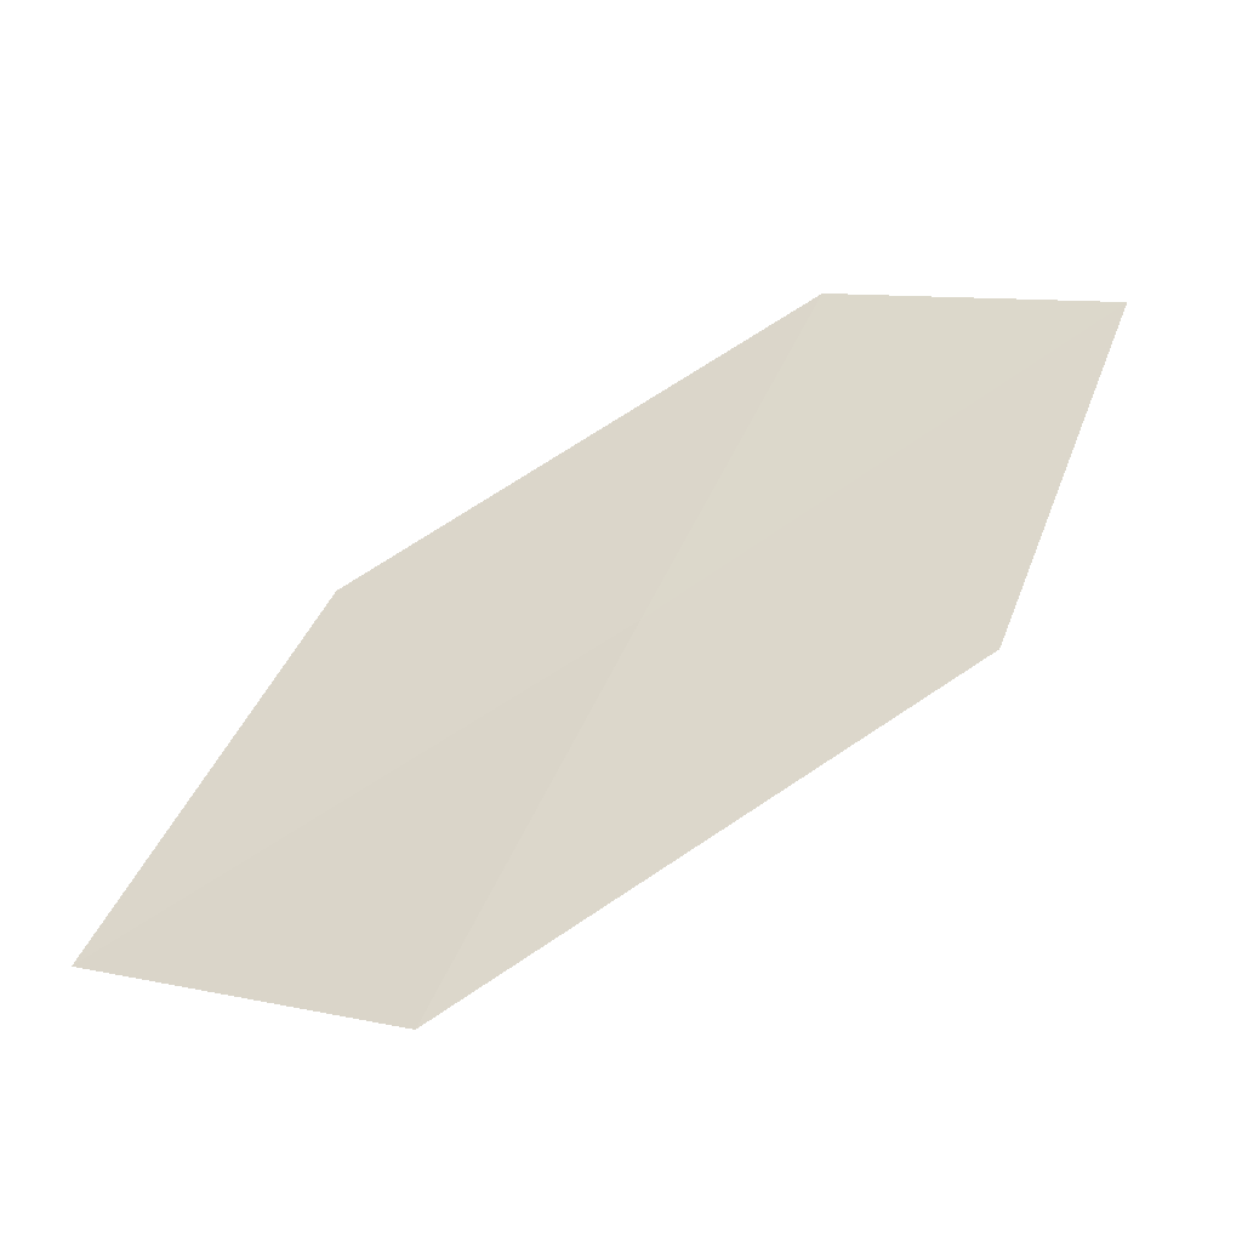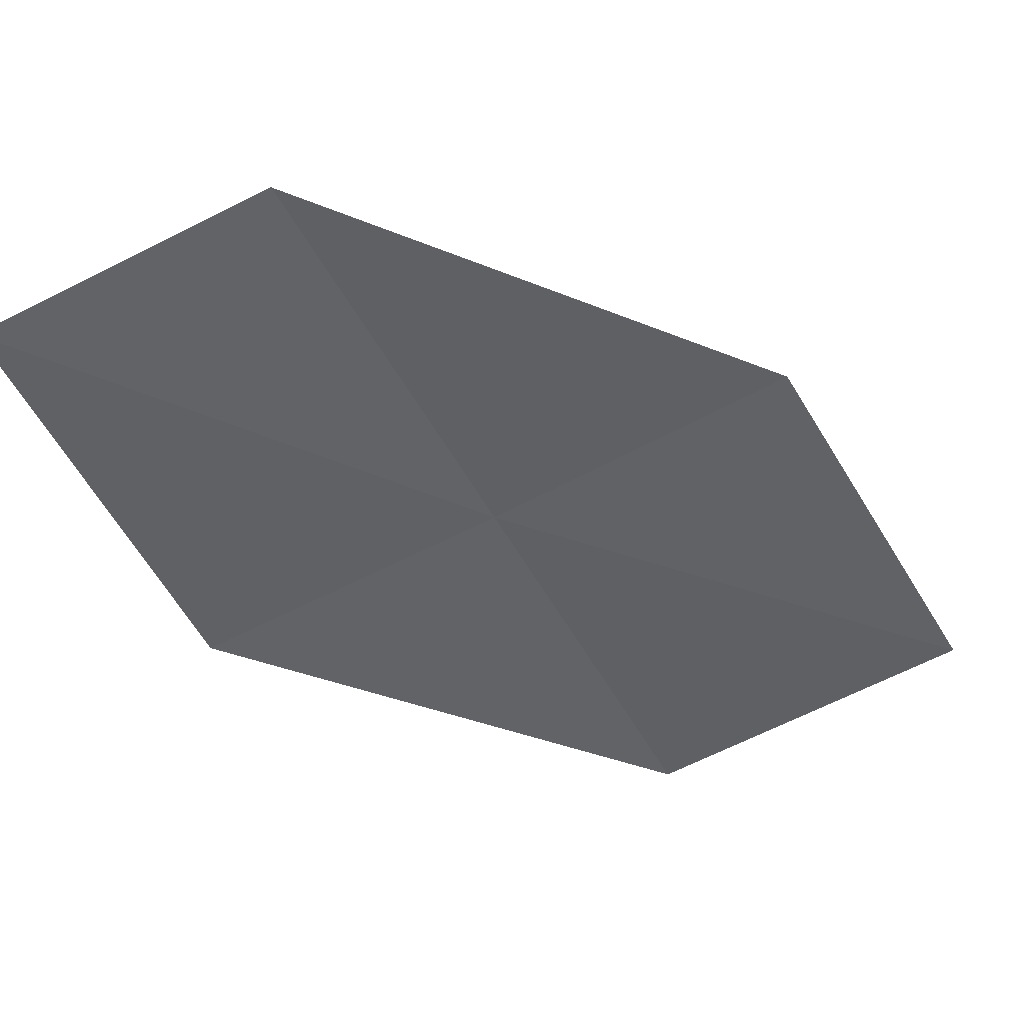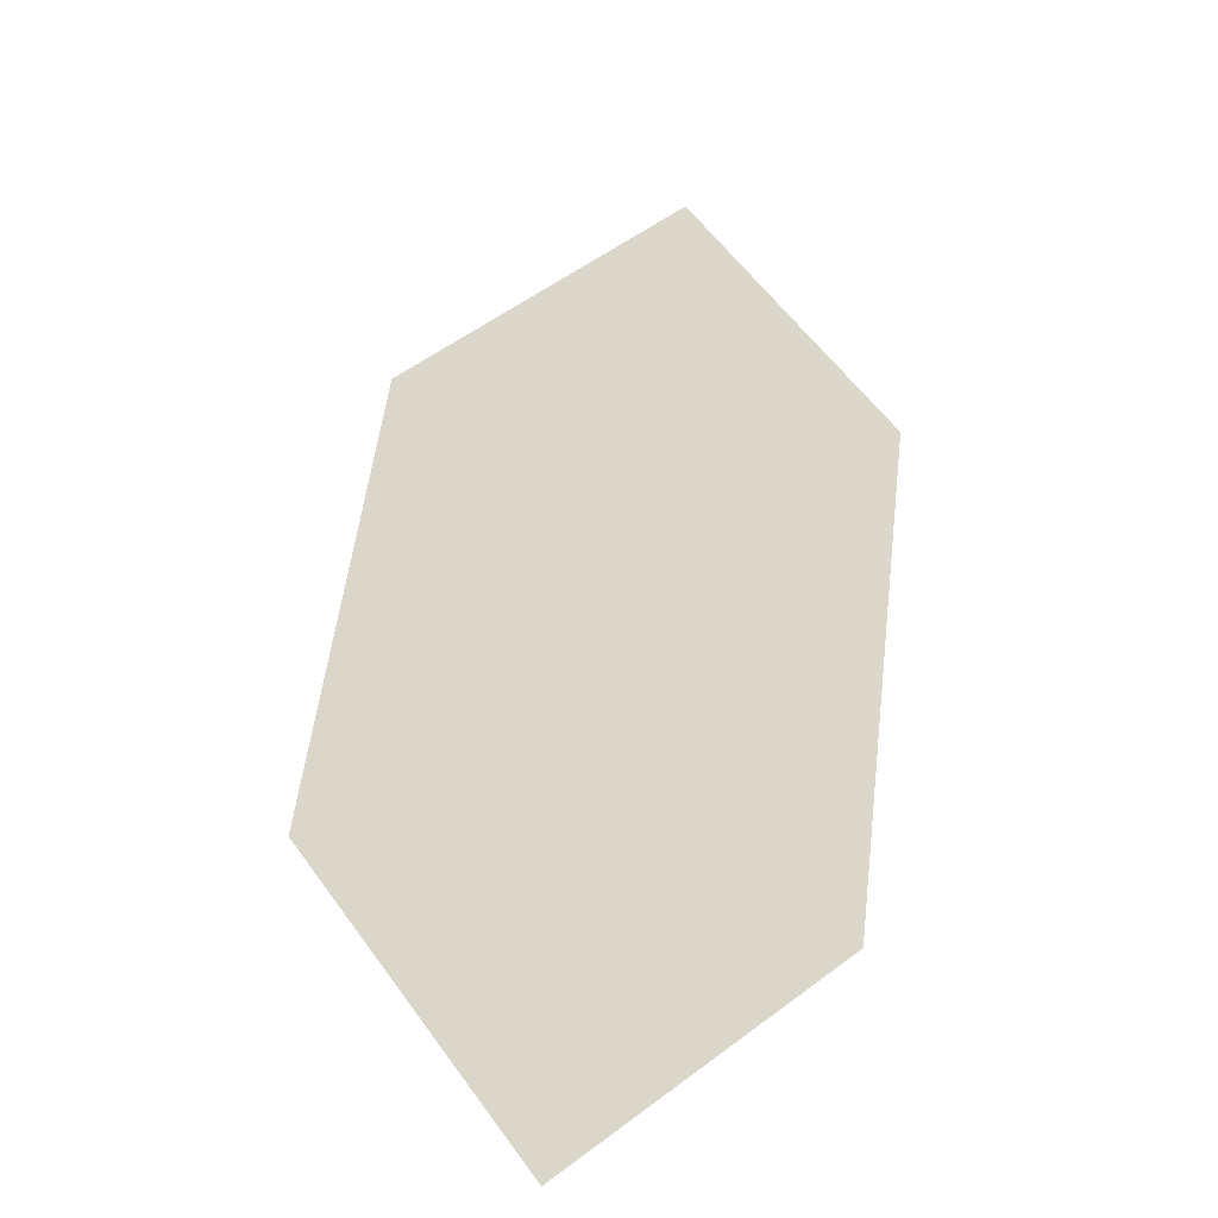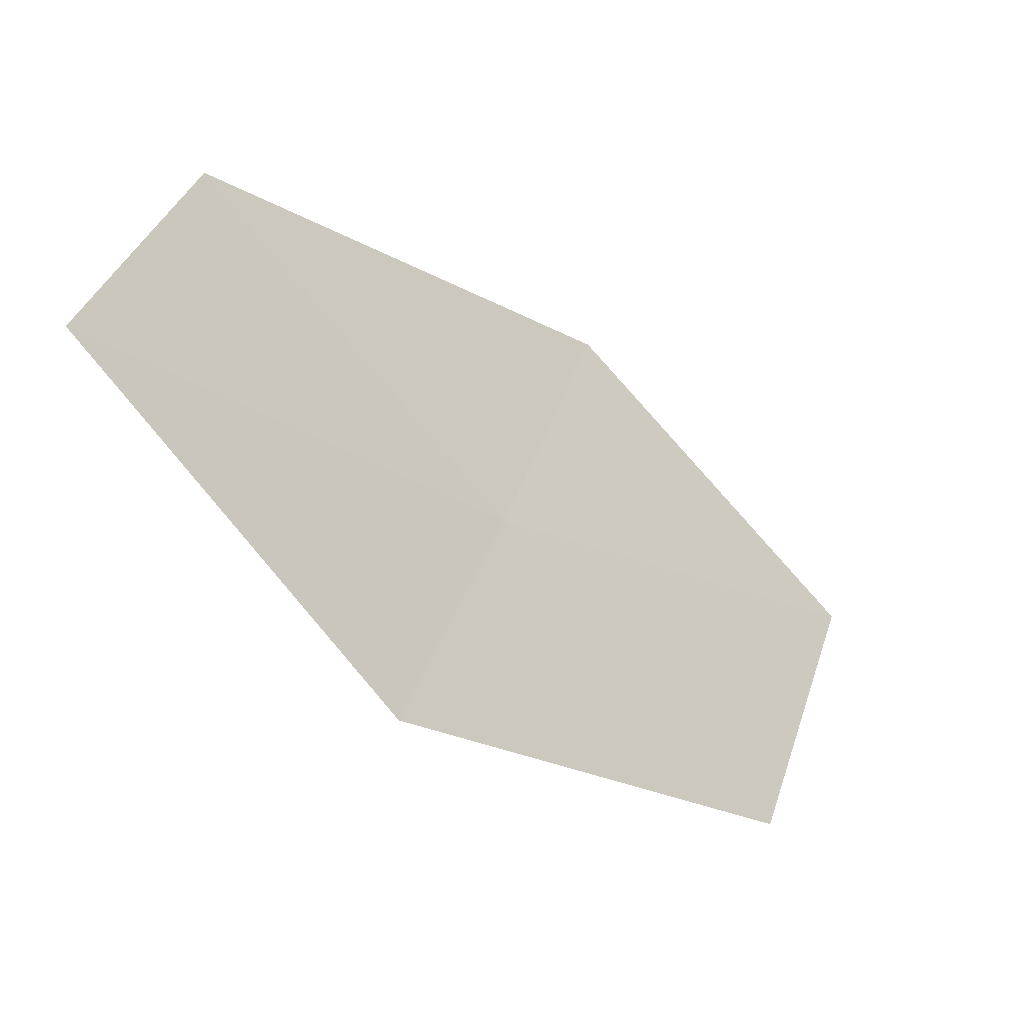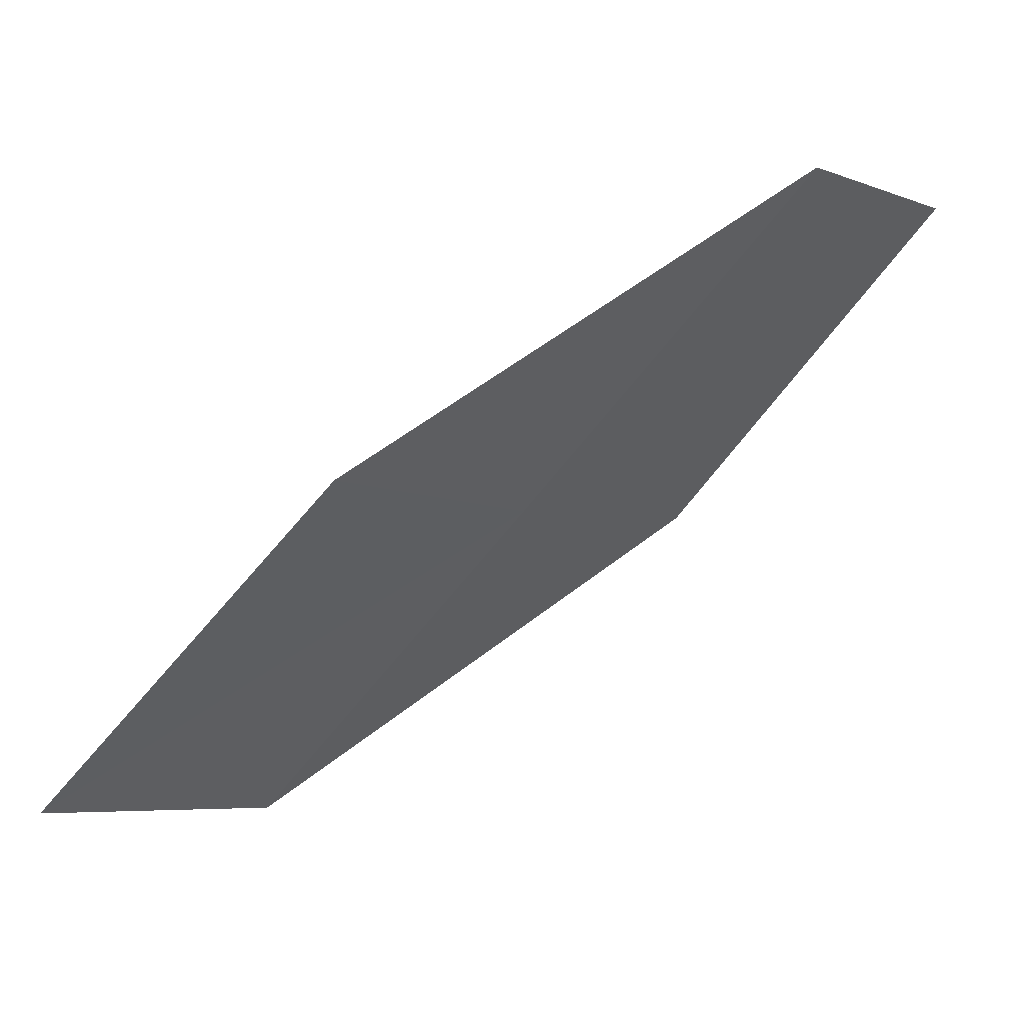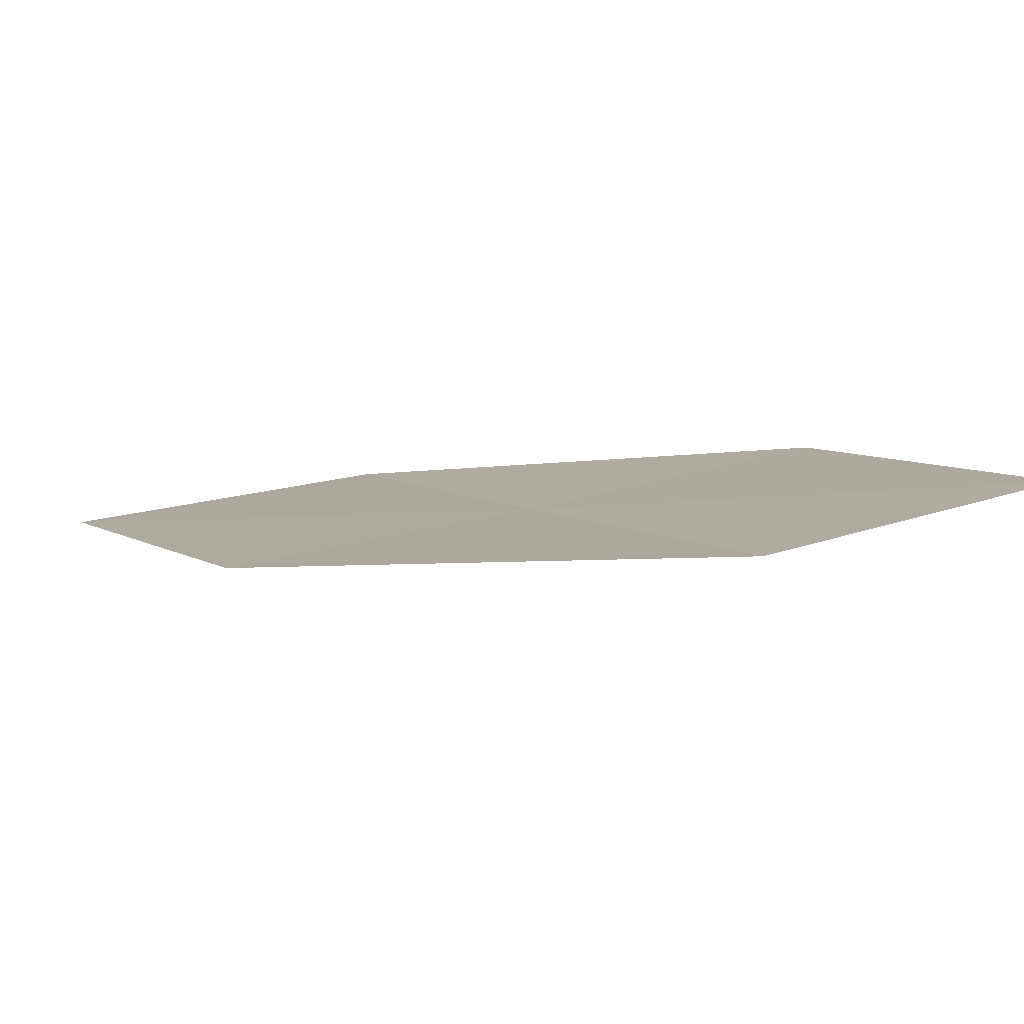
<metadata>
{"format":"obj","ext":"obj","renderer":"f3d","projection":"perspective","resolution":1024,"background":"white","views":[{"elev":10.0,"azim":12.3,"up":"+Z"},{"elev":74.4,"azim":157.9,"up":"+Y"},{"elev":78.4,"azim":129.5,"up":"+Z"},{"elev":19.2,"azim":106.9,"up":"+Y"},{"elev":15.9,"azim":-56.8,"up":"+Y"},{"elev":65.1,"azim":-21.0,"up":"+Y"}]}
</metadata>
<code>
v -3.737 -12.73 31.13
v -4.536 -12.46 31.12
v -4.855 -13.34 30.44
v -4.001 -13.63 30.45
v -2.922 -12.94 31.13
v -3.467 -11.81 31.81
v -2.711 -12 31.81
f 1 2 3
f 1 3 4
f 1 4 5
f 1 6 2
f 1 7 6
f 1 5 7

</code>
